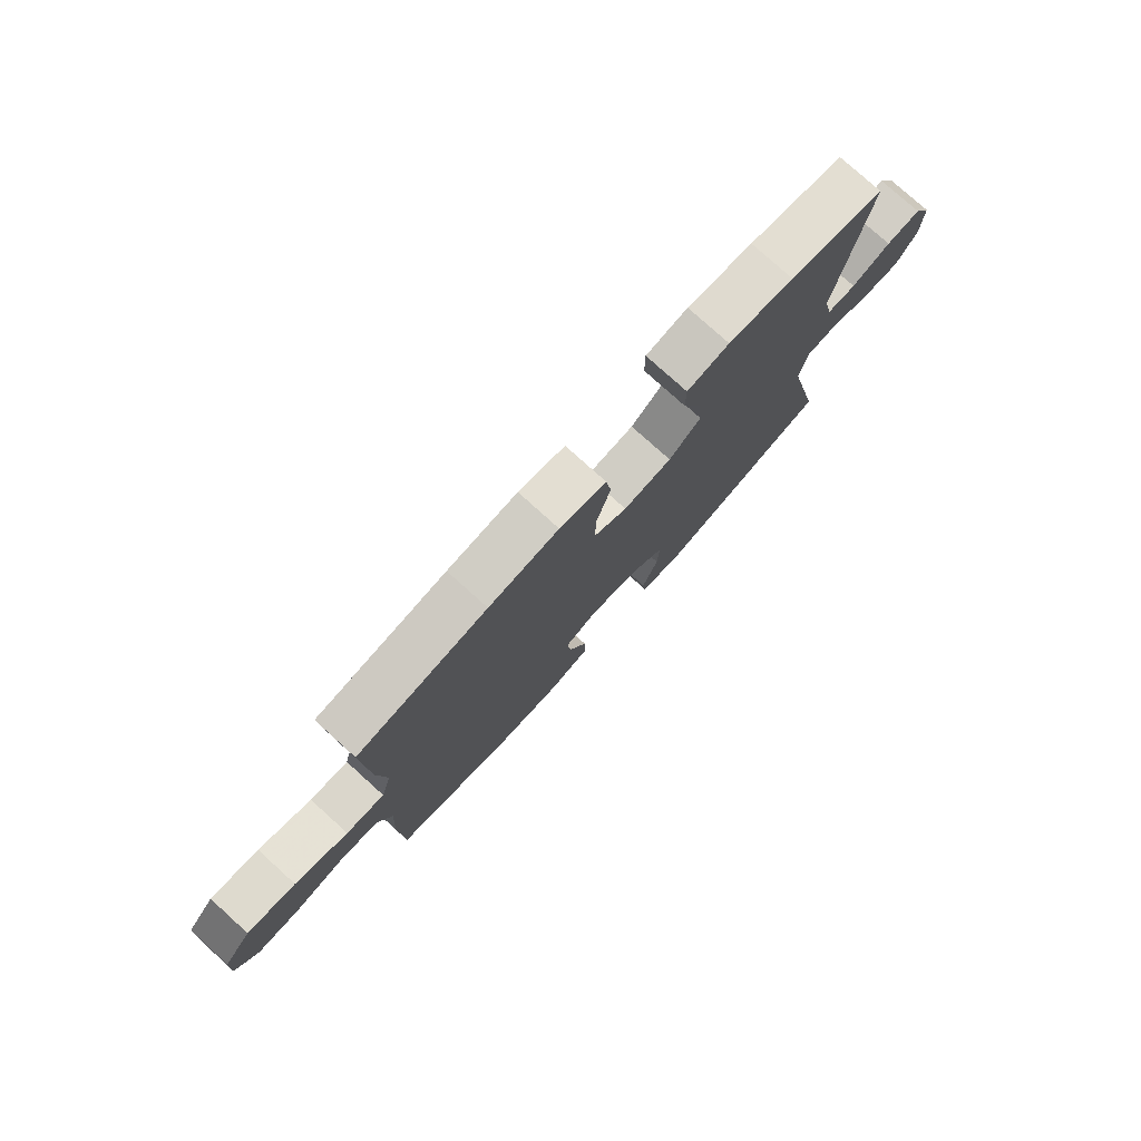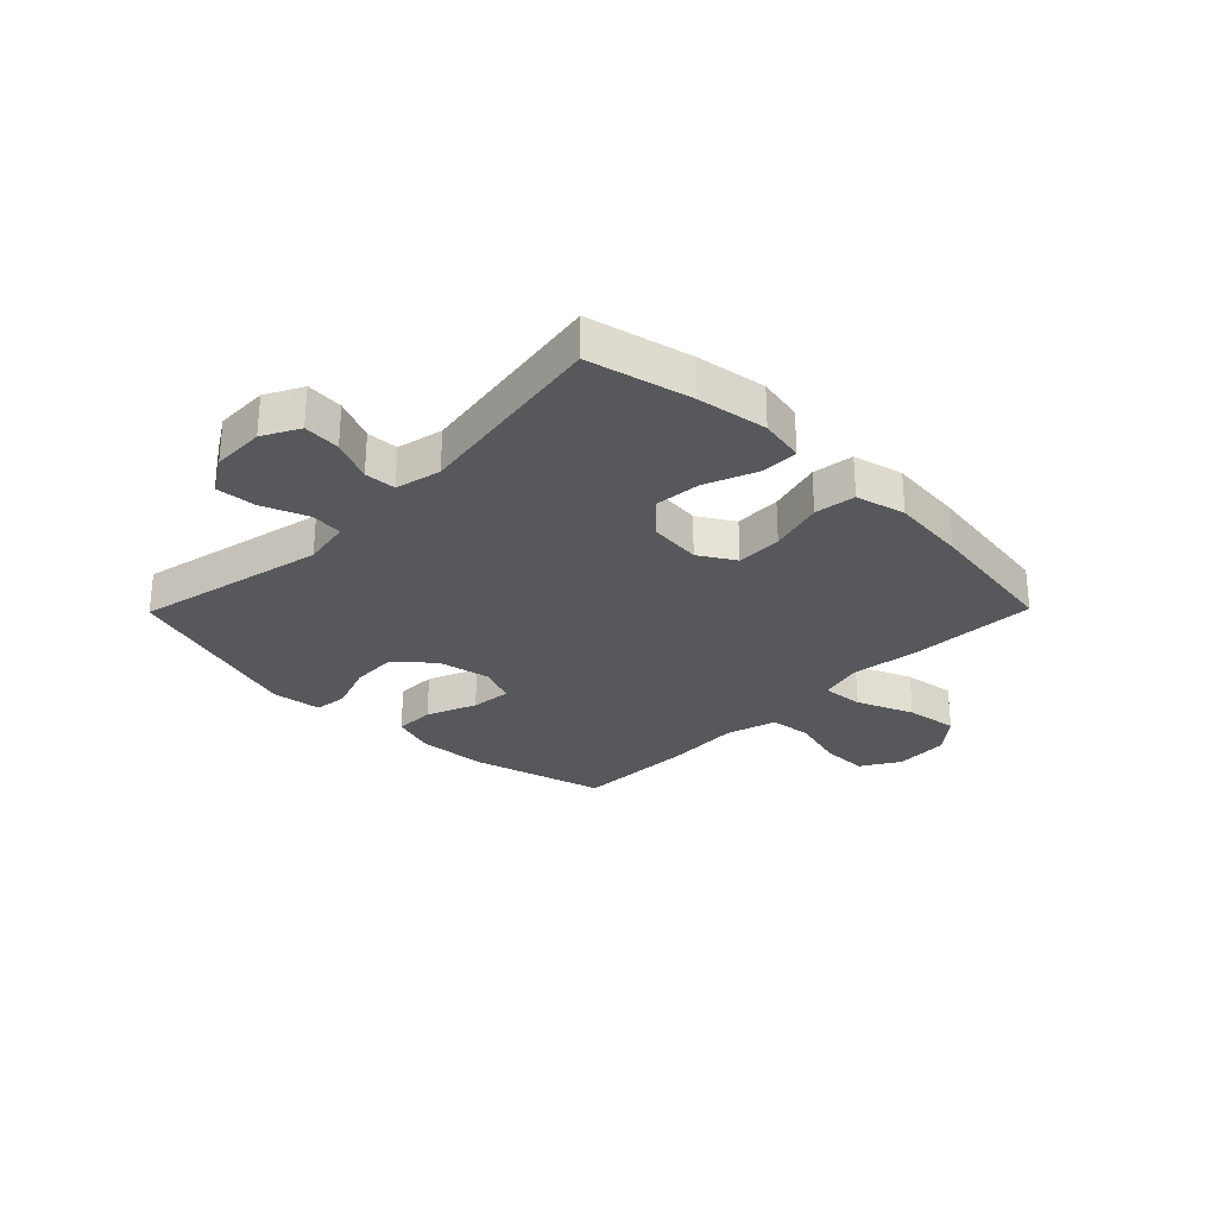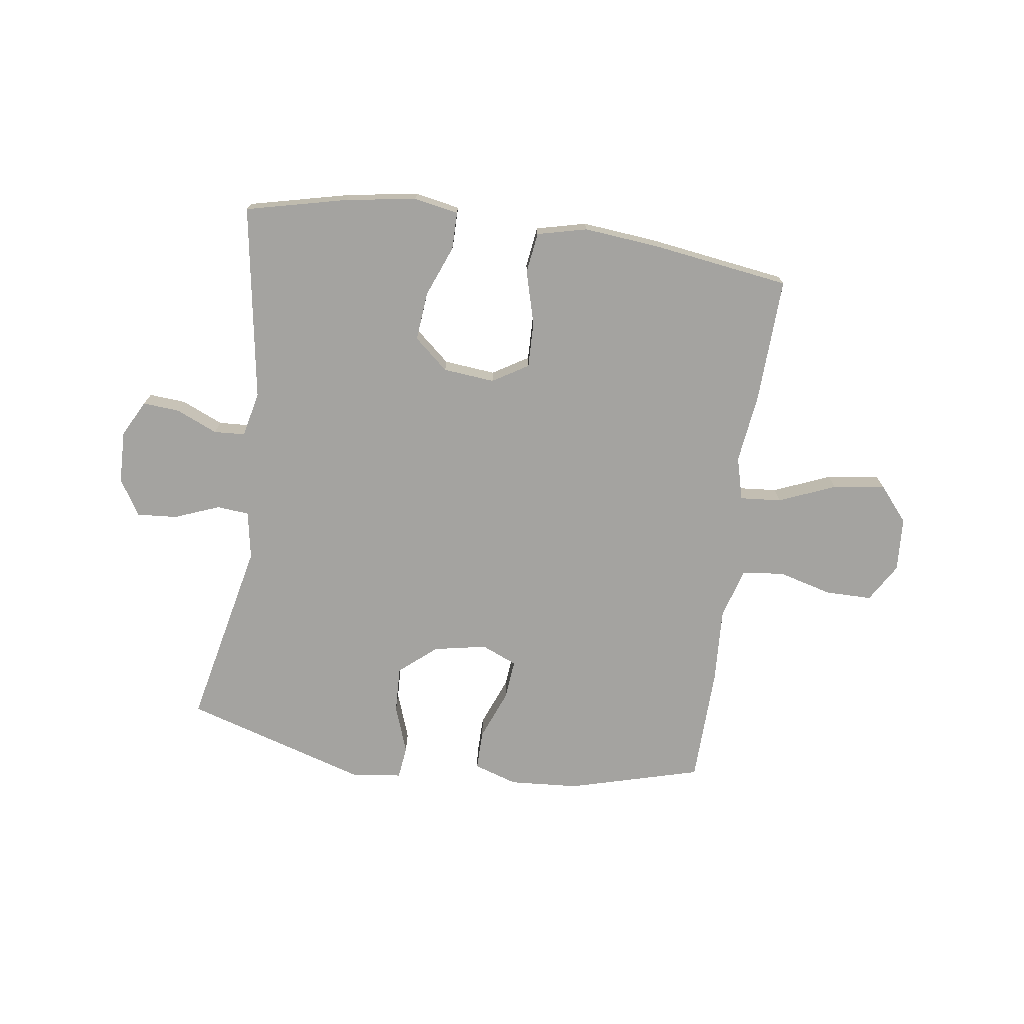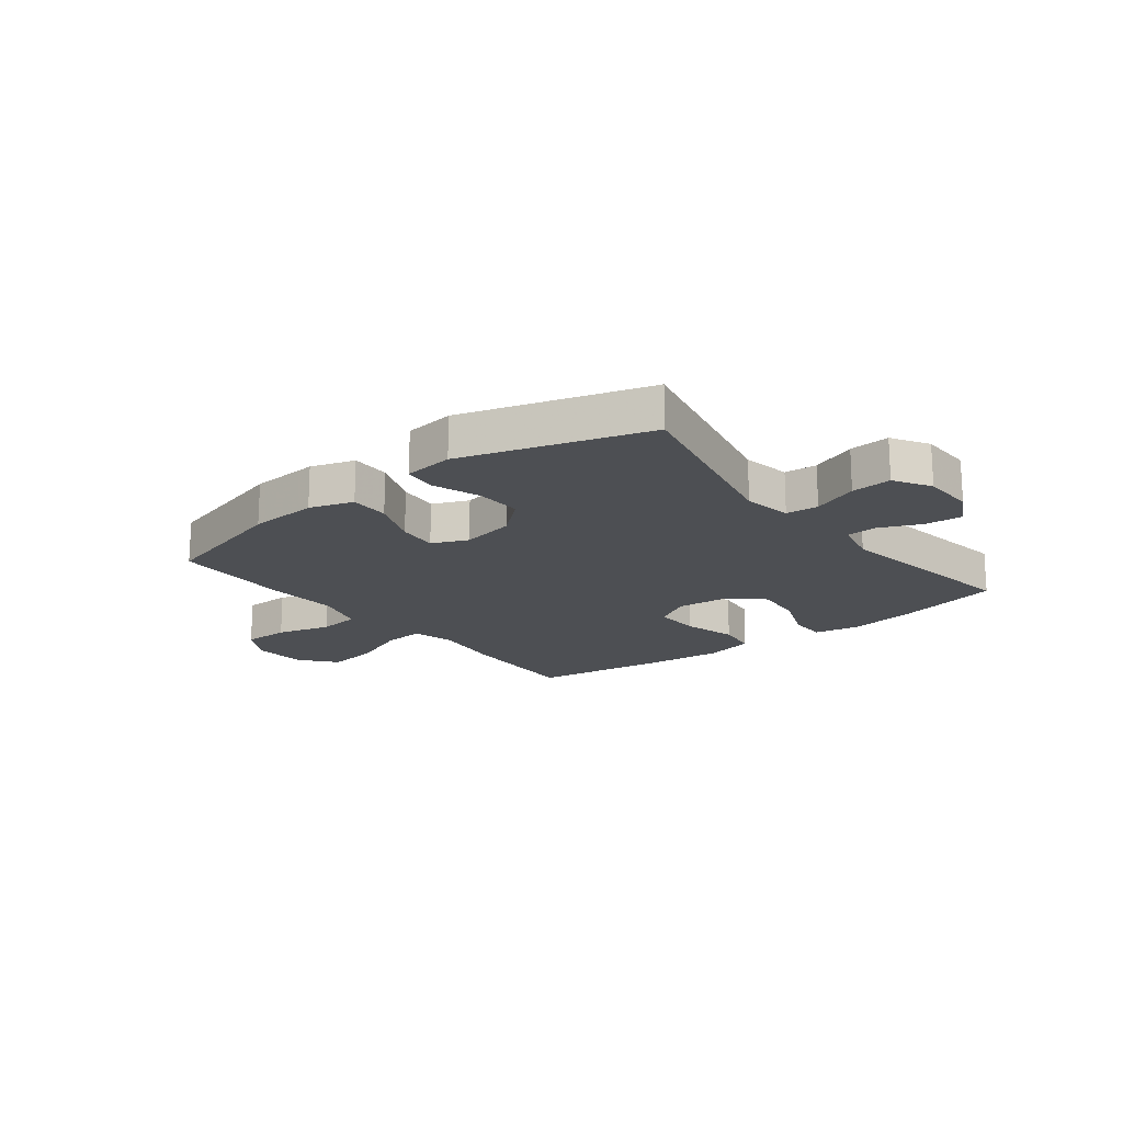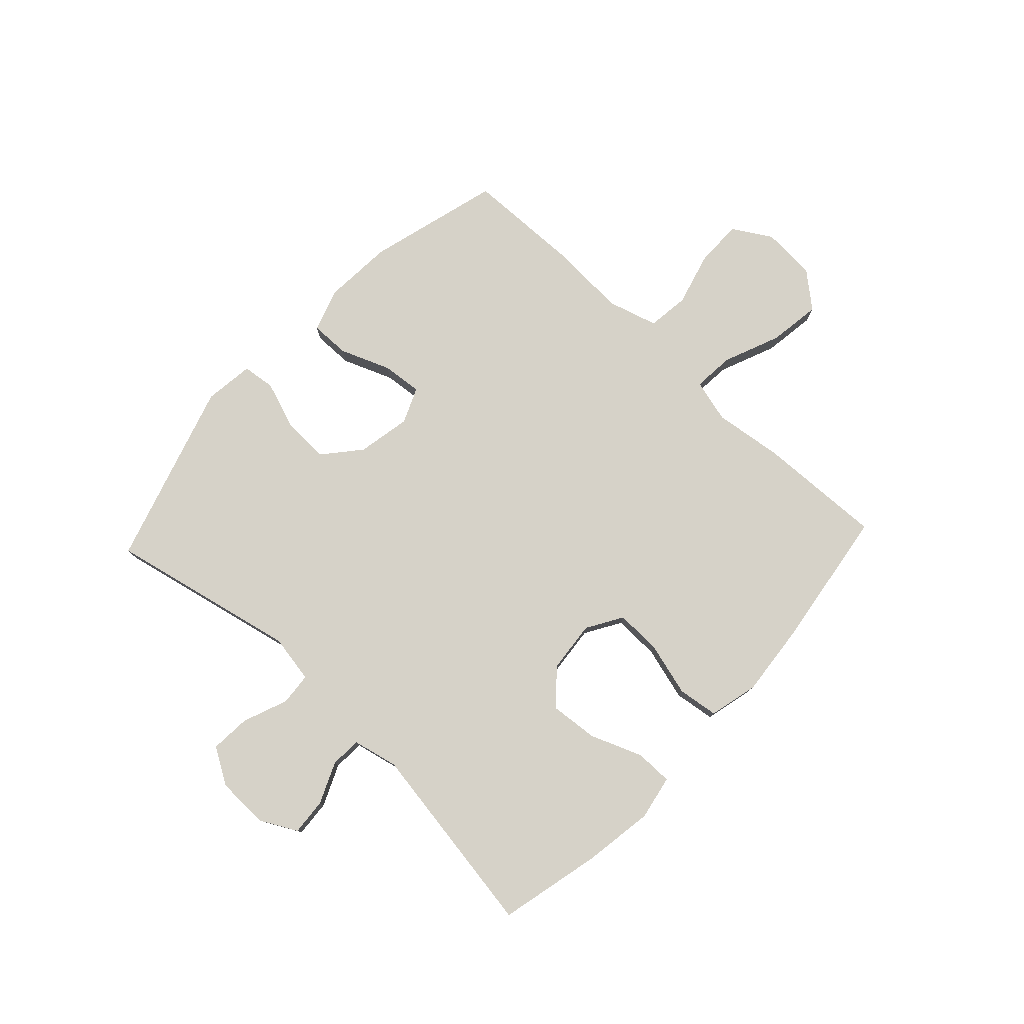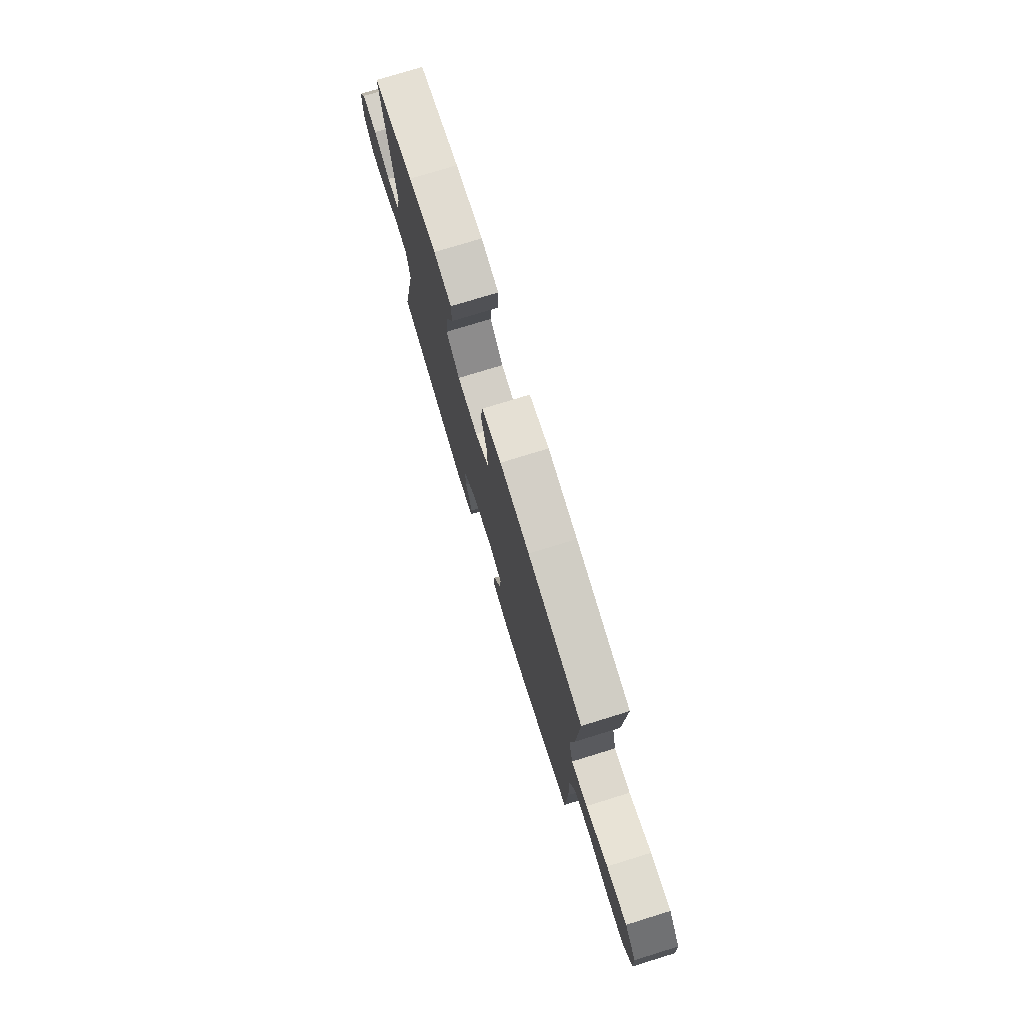
<metadata>
{"format":"obj","ext":"obj","renderer":"f3d","projection":"perspective","resolution":1024,"background":"white","views":[{"elev":78.0,"azim":132.1,"up":"+Z"},{"elev":-28.3,"azim":-44.5,"up":"+Y"},{"elev":-73.0,"azim":-7.9,"up":"+Y"},{"elev":-17.9,"azim":-142.0,"up":"+Y"},{"elev":78.3,"azim":-46.9,"up":"+Y"},{"elev":76.4,"azim":72.9,"up":"+Z"}]}
</metadata>
<code>
v -0.5 0.07 0.5
v -0.32 0.07 0.542
v -0.196 0.07 0.561
v -0.117 0.07 0.546
v -0.117 0.07 0.48
v -0.153 0.07 0.389
v -0.161 0.07 0.303
v -0.101 0.07 0.251
v -0.01 0.07 0.242
v 0.053 0.07 0.28
v 0.051 0.07 0.361
v 0.025 0.07 0.456
v 0.035 0.07 0.528
v 0.123 0.07 0.549
v 0.255 0.07 0.536
v 0.5 0.07 0.5
v 0.491 0.07 0.278
v 0.475 0.07 0.155
v 0.495 0.07 0.079
v 0.568 0.07 0.085
v 0.668 0.07 0.126
v 0.76 0.07 0.139
v 0.812 0.07 0.077
v 0.818 0.07 -0.019
v 0.777 0.07 -0.087
v 0.695 0.07 -0.087
v 0.599 0.07 -0.061
v 0.525 0.07 -0.07
v 0.499 0.07 -0.159
v 0.506 0.07 -0.292
v 0.5 0.07 -0.5
v 0.265 0.07 -0.564
v 0.143 0.07 -0.572
v 0.066 0.07 -0.547
v 0.067 0.07 -0.477
v 0.102 0.07 -0.389
v 0.109 0.07 -0.318
v 0.046 0.07 -0.291
v -0.048 0.07 -0.309
v -0.113 0.07 -0.364
v -0.11 0.07 -0.446
v -0.08 0.07 -0.531
v -0.087 0.07 -0.589
v -0.175 0.07 -0.6
v -0.5 0.07 -0.5
v -0.427 0.07 -0.167
v -0.442 0.07 -0.082
v -0.499 0.07 -0.077
v -0.579 0.07 -0.108
v -0.65 0.07 -0.113
v -0.689 0.07 -0.049
v -0.691 0.07 0.044
v -0.657 0.07 0.108
v -0.592 0.07 0.103
v -0.519 0.07 0.071
v -0.464 0.07 0.074
v -0.446 0.07 0.154
v -0.5 0 0.5
v -0.32 0 0.542
v -0.196 0 0.561
v -0.117 0 0.546
v -0.117 0 0.48
v -0.153 0 0.389
v -0.161 0 0.303
v -0.101 0 0.251
v -0.01 0 0.242
v 0.053 0 0.28
v 0.051 0 0.361
v 0.025 0 0.456
v 0.035 0 0.528
v 0.123 0 0.549
v 0.255 0 0.536
v 0.5 0 0.5
v 0.491 0 0.278
v 0.475 0 0.155
v 0.495 0 0.079
v 0.568 0 0.085
v 0.668 0 0.126
v 0.76 0 0.139
v 0.812 0 0.077
v 0.818 0 -0.019
v 0.777 0 -0.087
v 0.695 0 -0.087
v 0.599 0 -0.061
v 0.525 0 -0.07
v 0.499 0 -0.159
v 0.506 0 -0.292
v 0.5 0 -0.5
v 0.265 0 -0.564
v 0.143 0 -0.572
v 0.066 0 -0.547
v 0.067 0 -0.477
v 0.102 0 -0.389
v 0.109 0 -0.318
v 0.046 0 -0.291
v -0.048 0 -0.309
v -0.113 0 -0.364
v -0.11 0 -0.446
v -0.08 0 -0.531
v -0.087 0 -0.589
v -0.175 0 -0.6
v -0.5 0 -0.5
v -0.427 0 -0.167
v -0.442 0 -0.082
v -0.499 0 -0.077
v -0.579 0 -0.108
v -0.65 0 -0.113
v -0.689 0 -0.049
v -0.691 0 0.044
v -0.657 0 0.108
v -0.592 0 0.103
v -0.519 0 0.071
v -0.464 0 0.074
v -0.446 0 0.154
f 53 54 55
f 52 53 55
f 51 52 55
f 50 51 55
f 49 50 55
f 48 49 55
f 47 48 55 56
f 46 47 56 57
f 44 45 46
f 43 44 46
f 42 43 46
f 41 42 46
f 40 41 46 57
f 34 35 36
f 33 34 36
f 32 33 36
f 31 32 36
f 30 31 36
f 29 30 36
f 28 29 36 37
f 25 26 27
f 24 25 27
f 23 24 27
f 22 23 27
f 21 22 27
f 20 21 27
f 19 20 27 28
f 28 37 38
f 19 28 38
f 18 19 38
f 16 17 18
f 15 16 18
f 14 15 18
f 13 14 18
f 12 13 18
f 11 12 18
f 4 5 6
f 3 4 6
f 2 3 6
f 1 2 6
f 57 1 6
f 57 6 7
f 57 7 8
f 40 57 8
f 39 40 8
f 38 39 8 9
f 18 38 9 10
f 10 11 18
f 112 111 110
f 112 110 109
f 112 109 108
f 112 108 107
f 112 107 106
f 112 106 105
f 113 112 105 104
f 114 113 104 103
f 103 102 101
f 103 101 100
f 103 100 99
f 103 99 98
f 114 103 98 97
f 93 92 91
f 93 91 90
f 93 90 89
f 93 89 88
f 93 88 87
f 93 87 86
f 94 93 86 85
f 84 83 82
f 84 82 81
f 84 81 80
f 84 80 79
f 84 79 78
f 84 78 77
f 85 84 77 76
f 95 94 85
f 95 85 76
f 95 76 75
f 75 74 73
f 75 73 72
f 75 72 71
f 75 71 70
f 75 70 69
f 75 69 68
f 63 62 61
f 63 61 60
f 63 60 59
f 63 59 58
f 63 58 114
f 64 63 114
f 65 64 114
f 65 114 97
f 65 97 96
f 66 65 96 95
f 67 66 95 75
f 75 68 67
f 1 58 59 2
f 2 59 60 3
f 3 60 61 4
f 4 61 62 5
f 5 62 63 6
f 6 63 64 7
f 7 64 65 8
f 8 65 66 9
f 9 66 67 10
f 10 67 68 11
f 11 68 69 12
f 12 69 70 13
f 13 70 71 14
f 14 71 72 15
f 15 72 73 16
f 16 73 74 17
f 17 74 75 18
f 18 75 76 19
f 19 76 77 20
f 20 77 78 21
f 21 78 79 22
f 22 79 80 23
f 23 80 81 24
f 24 81 82 25
f 25 82 83 26
f 26 83 84 27
f 27 84 85 28
f 28 85 86 29
f 29 86 87 30
f 30 87 88 31
f 31 88 89 32
f 32 89 90 33
f 33 90 91 34
f 34 91 92 35
f 35 92 93 36
f 36 93 94 37
f 37 94 95 38
f 38 95 96 39
f 39 96 97 40
f 40 97 98 41
f 41 98 99 42
f 42 99 100 43
f 43 100 101 44
f 44 101 102 45
f 45 102 103 46
f 46 103 104 47
f 47 104 105 48
f 48 105 106 49
f 49 106 107 50
f 50 107 108 51
f 51 108 109 52
f 52 109 110 53
f 53 110 111 54
f 54 111 112 55
f 55 112 113 56
f 56 113 114 57
f 57 114 58 1

</code>
